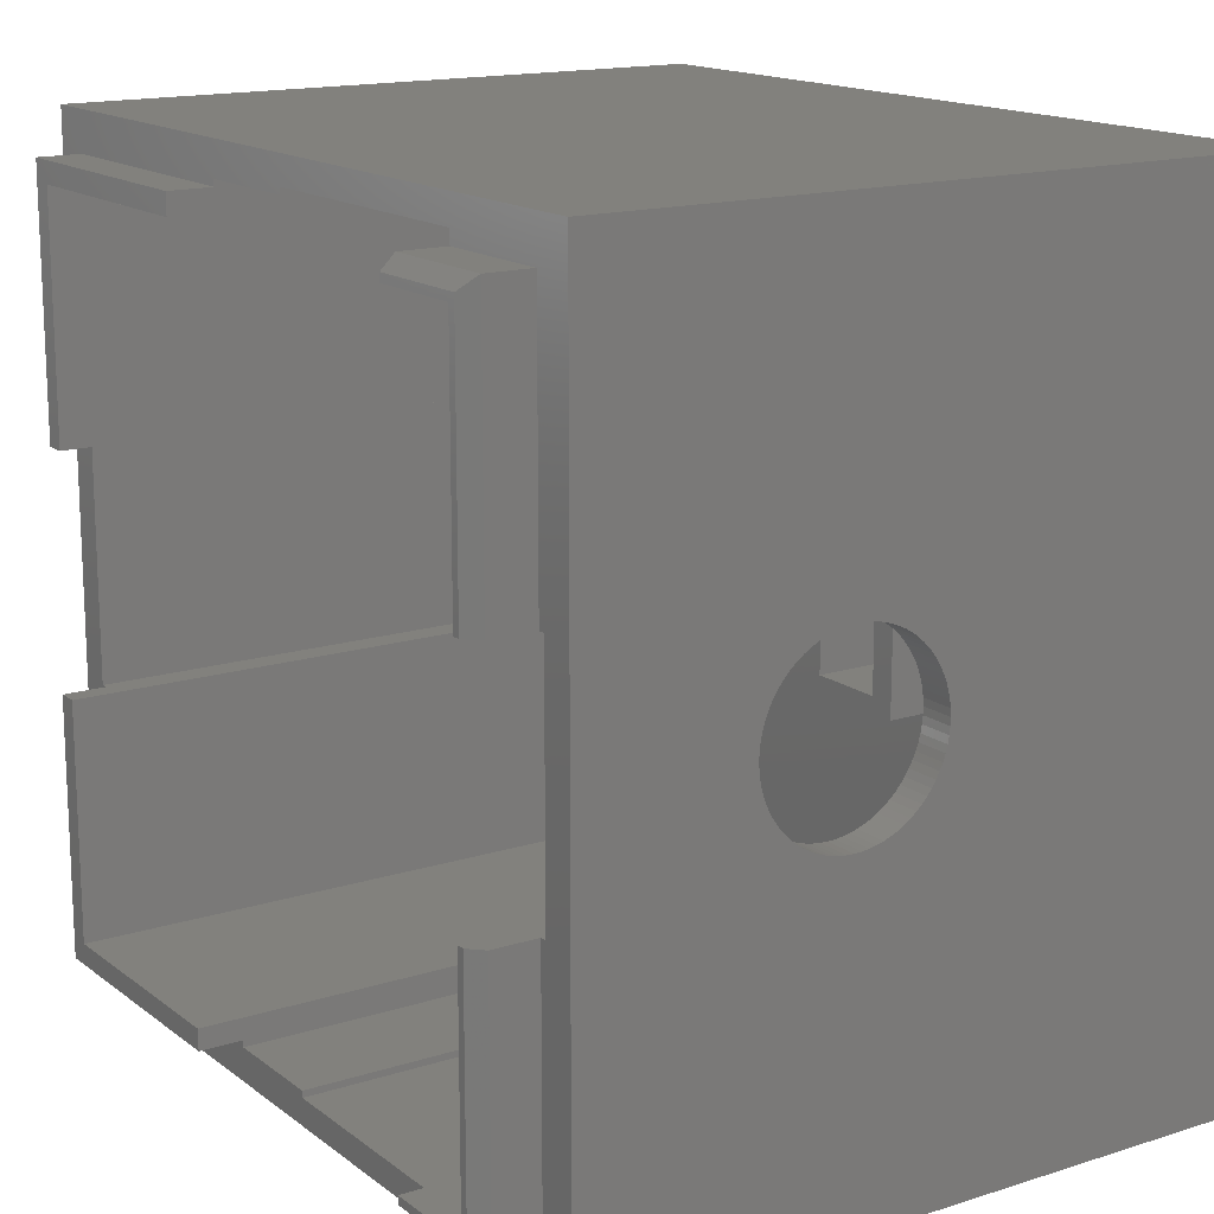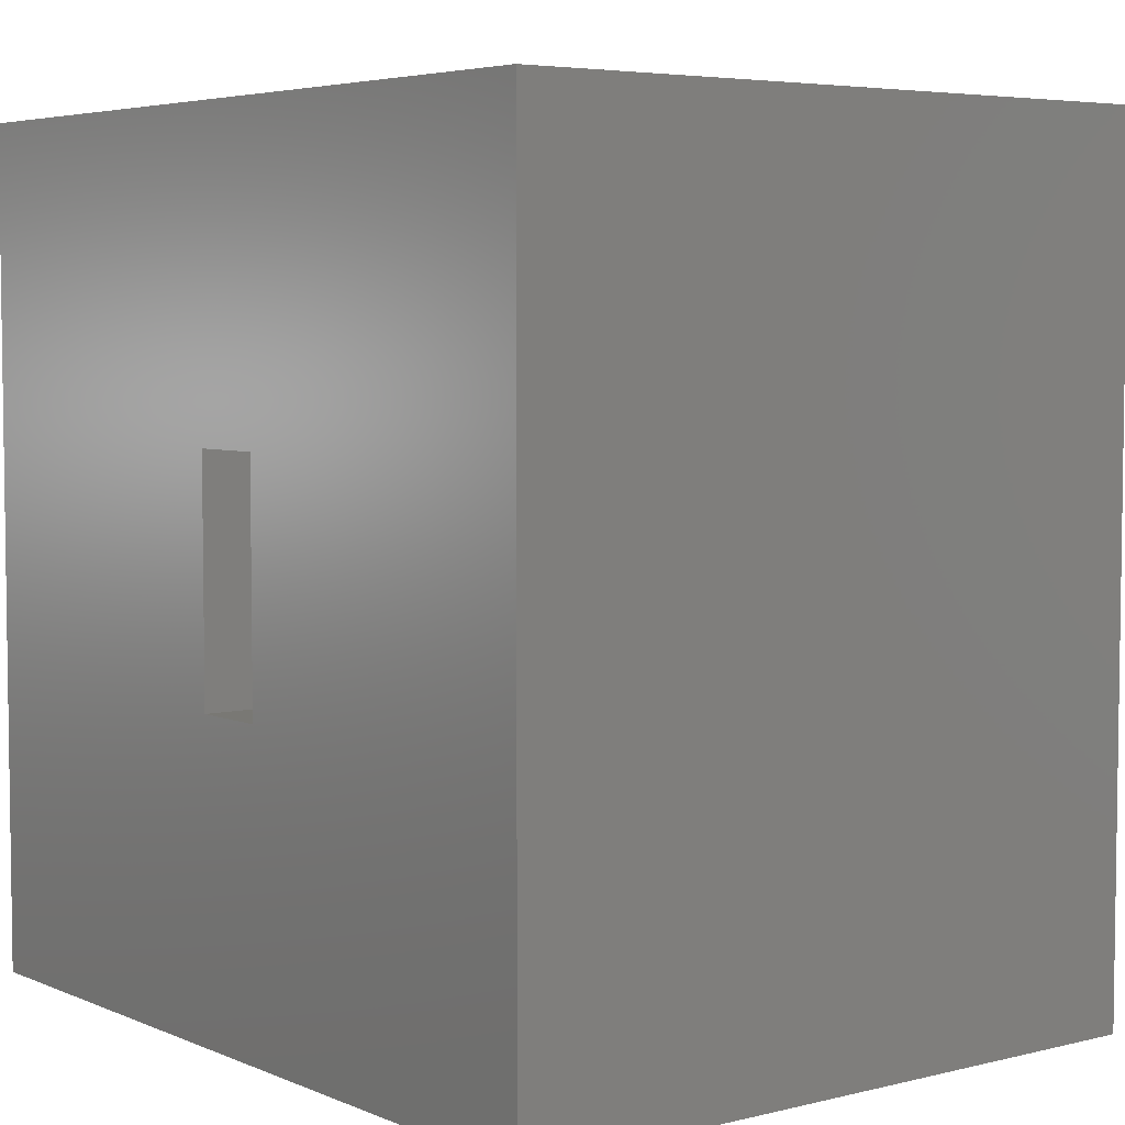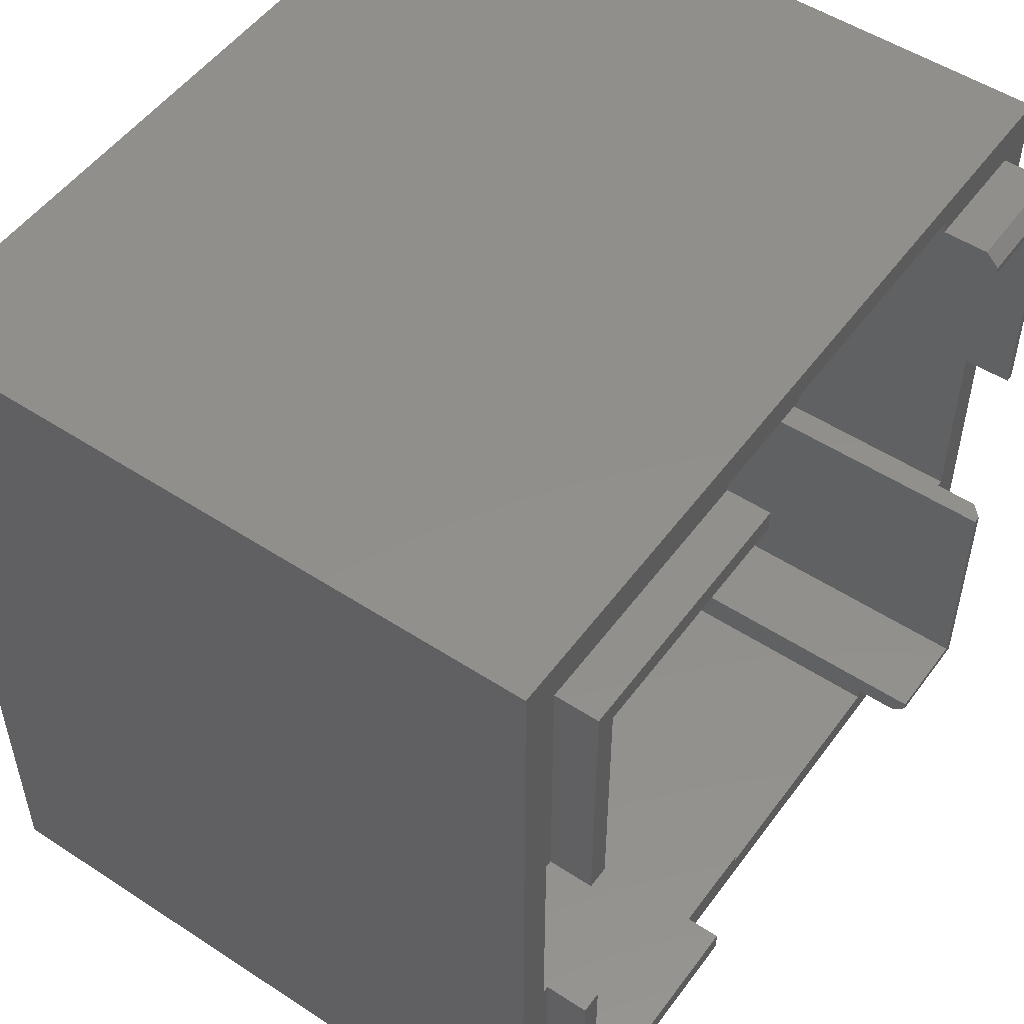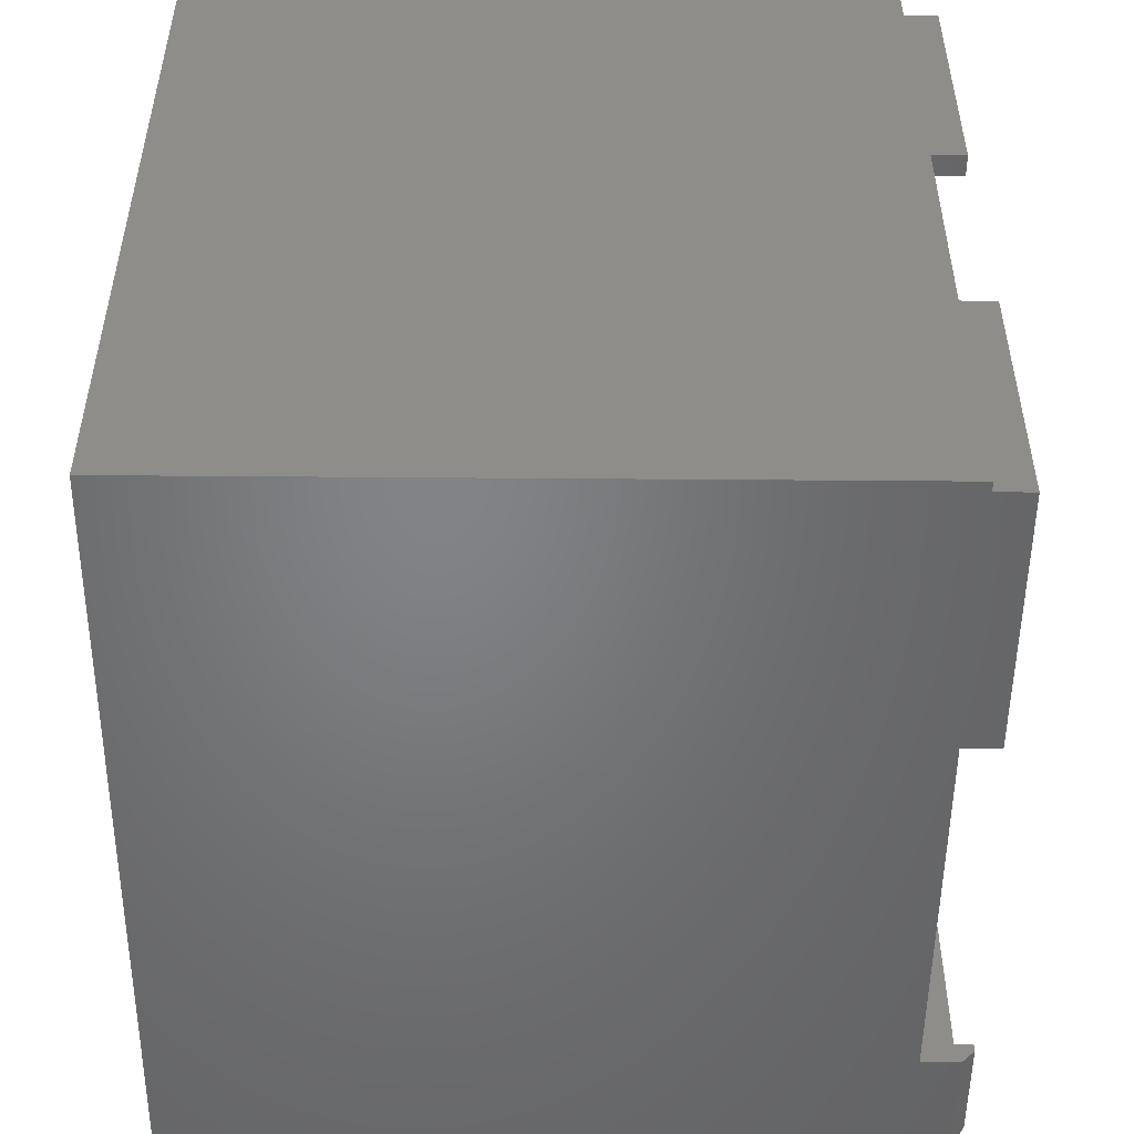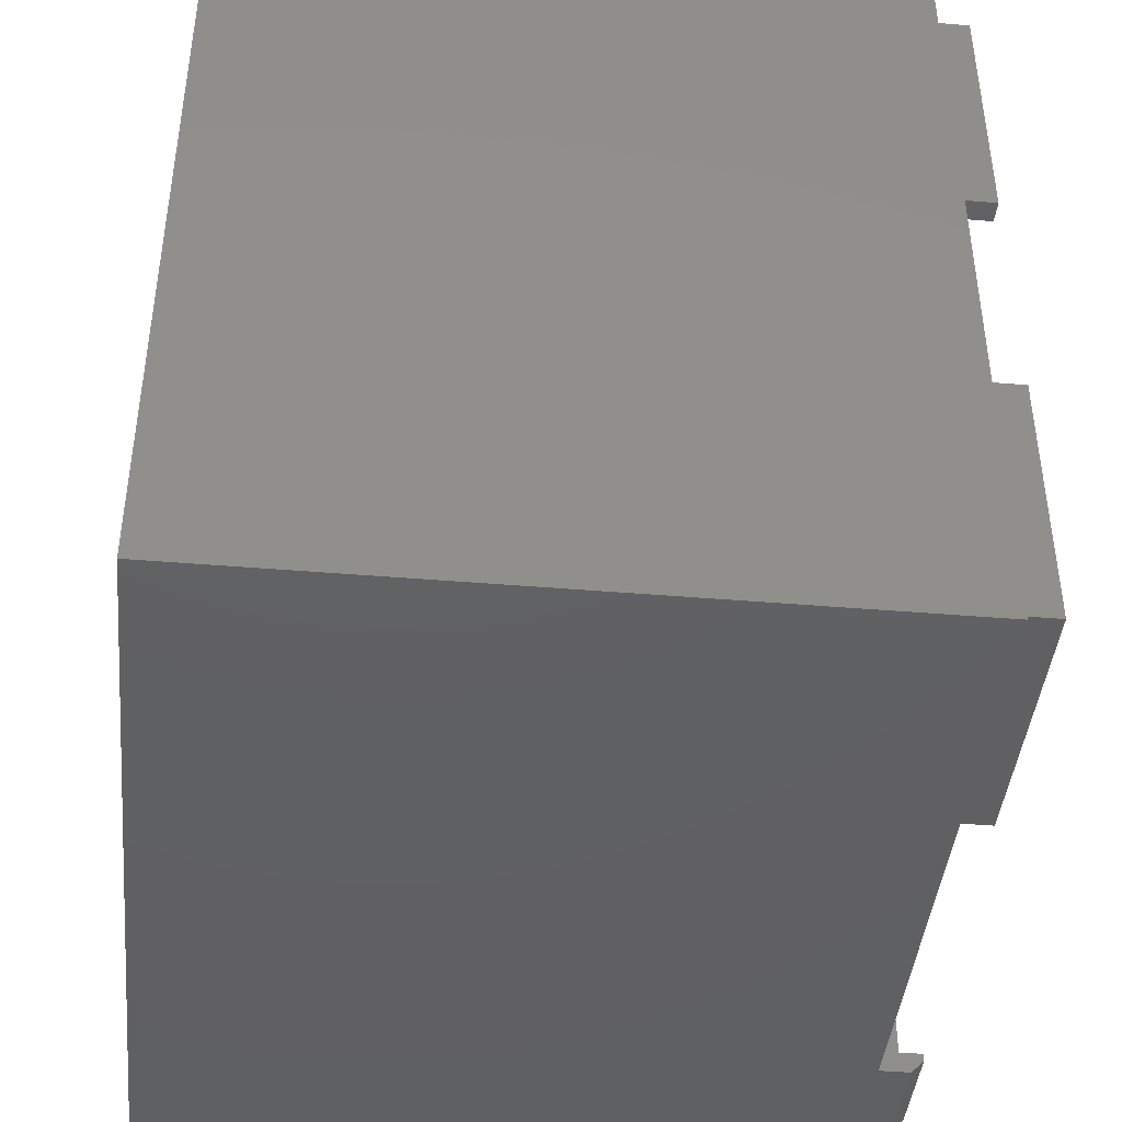
<metadata>
{"format":"stl","ext":"stl","renderer":"f3d","projection":"perspective","resolution":1024,"background":"white","views":[{"elev":15.5,"azim":56.4,"up":"+Y"},{"elev":5.0,"azim":-127.8,"up":"+Y"},{"elev":51.7,"azim":-54.7,"up":"+Y"},{"elev":-51.3,"azim":-90.5,"up":"+Y"},{"elev":-42.9,"azim":-95.7,"up":"+Y"}]}
</metadata>
<code>
# stl→obj: 260 verts, 524 faces
v -13.54 -13.54 1.27
v -13.54 -4.445 1.27
v -13.54 -13.54 27.37
v -13.54 -4.445 27.37
v -14.35 -4.445 25.72
v -14.35 -14.35 25.72
v -14.35 -4.445 27.37
v -14.35 -14.35 27.37
v -4.445 -13.54 1.27
v -4.445 -13.54 27.37
v -4.445 -14.35 25.72
v -4.445 -14.35 27.37
v -14.35 14.35 25.72
v -14.35 4.445 25.72
v -14.35 14.35 27.37
v -14.35 4.445 27.37
v -13.54 4.445 1.27
v -13.54 13.54 1.27
v -13.54 4.445 27.37
v -13.54 13.54 27.37
v -4.445 14.35 25.72
v -4.445 14.35 27.37
v -4.445 13.54 1.27
v -4.445 13.54 27.37
v -4.445 -14.61 25.72
v -4.445 -14.61 1.27
v -4.445 14.61 25.72
v -4.445 14.61 1.27
v -1.524 -4.445 3.81
v 1.515 -4.445 3.81
v -1.524 -4.445 0
v 1.515 -4.445 0
v 1.515 4.445 3.81
v -1.524 4.445 3.81
v 1.515 4.445 0
v -1.524 4.445 0
v 2.54 -5.08 3.81
v -2.54 -5.08 3.81
v -2.54 5.08 3.81
v 2.54 5.08 3.81
v 9.906 -14.86 1.27
v -0.254 -14.86 1.27
v 9.906 -14.86 25.72
v -0.254 -14.86 25.72
v -0.254 -14.61 1.27
v -0.254 -14.61 25.72
v -14.61 -4.445 25.72
v -14.61 -4.445 1.27
v -14.61 4.445 1.27
v -14.61 4.445 25.72
v 14.35 14.35 27.43
v 9.906 14.35 27.43
v 13.84 13.84 27.94
v 9.906 13.84 27.94
v 13.84 4.445 27.94
v 14.35 4.445 27.43
v 14.61 4.445 1.27
v 14.35 4.445 25.72
v 13.54 4.445 1.27
v 14.61 4.445 25.72
v 13.54 4.445 27.94
v 13.54 13.54 27.94
v 9.906 13.54 27.94
v 14.35 -14.35 27.43
v 14.35 -4.445 27.43
v 13.84 -13.84 27.94
v 13.84 -4.445 27.94
v 9.906 -13.84 27.94
v 9.906 -14.35 27.43
v 9.906 -14.35 25.72
v 9.906 -13.54 1.27
v 9.906 -13.54 27.94
v 13.54 -13.54 27.94
v 13.54 -4.445 27.94
v 14.35 -14.35 25.72
v 13.54 -13.54 1.27
v 13.54 -4.445 1.27
v 14.35 -4.445 25.72
v 14.35 14.35 25.72
v 13.54 13.54 1.27
v 9.906 13.54 1.27
v 9.906 14.35 25.72
v 15.88 15.88 0
v -15.88 15.88 0
v 15.88 15.88 25.72
v -15.88 15.88 25.72
v -15.88 -15.88 0
v -15.88 -15.88 25.72
v 15.88 -15.88 0
v 15.88 -15.88 25.72
v 15.88 -3.481 15.6
v 15.88 -3.492 15.88
v 15.88 -3.448 15.32
v 15.88 -3.394 15.05
v 15.88 -3.481 16.15
v 15.88 -3.448 16.43
v 15.88 -3.394 16.7
v 15.88 -3.317 16.97
v 15.88 -3.22 17.23
v 15.88 -3.102 17.48
v 15.88 -2.965 17.72
v 15.88 -2.809 17.95
v 15.88 -2.635 18.17
v 15.88 -2.445 18.37
v 15.88 -2.239 18.56
v 15.88 -2.019 18.72
v 15.88 -1.786 18.88
v 15.88 -1.542 19.01
v 15.88 -1.288 19.12
v 15.88 -1.026 19.21
v 15.88 -0.7578 19.28
v 15.88 -0.4845 19.33
v 15.88 -0.2082 19.36
v 15.88 0.06944 19.37
v 15.88 0.3466 19.35
v 15.88 0.6217 19.31
v 15.88 0.8927 19.25
v 15.88 1.158 19.17
v 15.88 1.416 19.07
v 15.88 1.665 18.94
v 15.88 1.904 18.8
v 15.88 2.131 18.64
v 15.88 2.344 18.46
v 15.88 2.542 18.27
v 15.88 2.724 18.06
v 15.88 2.889 17.84
v 15.88 3.036 17.6
v 15.88 3.164 17.35
v 15.88 3.271 17.1
v 15.88 3.358 16.83
v 15.88 3.424 16.56
v 15.88 3.468 16.29
v 15.88 3.49 16.01
v 15.88 3.49 15.74
v 15.88 3.468 15.46
v 15.88 3.424 15.19
v 15.88 3.358 14.92
v 15.88 3.271 14.65
v 15.88 3.164 14.4
v 15.88 3.036 14.15
v 15.88 2.889 13.91
v 15.88 2.724 13.69
v 15.88 2.542 13.48
v 15.88 2.344 13.29
v 15.88 2.131 13.11
v 15.88 1.904 12.95
v 15.88 1.665 12.81
v 15.88 1.416 12.68
v 15.88 1.158 12.58
v 15.88 0.8927 12.5
v 15.88 0.6217 12.44
v 15.88 0.3466 12.4
v 15.88 0.06944 12.38
v 15.88 -0.2082 12.39
v 15.88 -0.4845 12.42
v 15.88 -0.7578 12.47
v 15.88 -1.026 12.54
v 15.88 -1.288 12.63
v 15.88 -1.542 12.74
v 15.88 -1.786 12.87
v 15.88 -2.019 13.03
v 15.88 -2.239 13.19
v 15.88 -2.445 13.38
v 15.88 -2.635 13.58
v 15.88 -2.809 13.8
v 15.88 -2.965 14.03
v 15.88 -3.102 14.27
v 15.88 -3.22 14.52
v 15.88 -3.317 14.78
v 14.61 -4.445 1.27
v 14.61 0.06944 12.38
v 14.61 -0.2082 12.39
v 14.61 -0.4845 12.42
v 14.61 -0.7578 12.47
v 14.61 -1.026 12.54
v 14.61 -1.288 12.63
v 14.61 -1.542 12.74
v 14.61 -1.786 12.87
v 14.61 -2.019 13.03
v 14.61 -2.239 13.19
v 14.61 -2.445 13.38
v 14.61 -2.635 13.58
v 14.61 -2.809 13.8
v 14.61 -2.965 14.03
v 14.61 -3.102 14.27
v 14.61 -3.22 14.52
v 14.61 -3.317 14.78
v 14.61 -3.394 15.05
v 14.61 -3.448 15.32
v 14.61 -3.481 15.6
v 14.61 -3.492 15.88
v 14.61 -4.445 25.72
v 14.61 -3.481 16.15
v 14.61 -3.448 16.43
v 14.61 -3.394 16.7
v 14.61 -3.317 16.97
v 14.61 -3.22 17.23
v 14.61 -3.102 17.48
v 14.61 -2.965 17.72
v 14.61 -2.809 17.95
v 14.61 -2.635 18.17
v 14.61 -2.445 18.37
v 14.61 -2.239 18.56
v 14.61 -2.019 18.72
v 14.61 -1.786 18.88
v 14.61 -1.542 19.01
v 14.61 -1.288 19.12
v 14.61 -1.026 19.21
v 14.61 -0.7578 19.28
v 14.61 -0.4845 19.33
v 14.61 -0.2082 19.36
v 14.61 0.06944 19.37
v 14.61 0.3466 19.35
v 14.61 0.6217 19.31
v 14.61 3.49 15.74
v 14.61 3.468 15.46
v 14.61 3.424 15.19
v 14.61 3.358 14.92
v 14.61 3.271 14.65
v 14.61 3.164 14.4
v 14.61 3.036 14.15
v 14.61 2.889 13.91
v 14.61 2.724 13.69
v 14.61 2.542 13.48
v 14.61 2.344 13.29
v 14.61 2.131 13.11
v 14.61 1.904 12.95
v 14.61 1.665 12.81
v 14.61 1.416 12.68
v 14.61 1.158 12.58
v 14.61 0.8927 12.5
v 14.61 0.6217 12.44
v 14.61 0.3466 12.4
v 14.61 3.49 16.01
v 14.61 3.468 16.29
v 14.61 3.424 16.56
v 14.61 3.358 16.83
v 14.61 3.271 17.1
v 14.61 3.164 17.35
v 14.61 3.036 17.6
v 14.61 2.889 17.84
v 14.61 2.724 18.06
v 14.61 2.542 18.27
v 14.61 2.344 18.46
v 14.61 2.131 18.64
v 14.61 1.904 18.8
v 14.61 1.665 18.94
v 14.61 1.416 19.07
v 14.61 1.158 19.17
v 14.61 0.8927 19.25
v -0.008945 14.86 25.72
v -0.008945 14.61 25.72
v 9.906 14.86 25.72
v -0.008945 14.61 1.27
v 9.906 14.86 1.27
v -0.008945 14.86 1.27
v -2.54 5.08 1.27
v -2.54 -5.08 1.27
v 2.54 5.08 1.27
v 2.54 -5.08 1.27
f 1 2 3
f 3 2 4
f 5 6 7
f 7 6 8
f 9 1 10
f 10 1 3
f 6 11 8
f 8 11 12
f 4 7 3
f 3 7 8
f 12 3 8
f 12 10 3
f 13 14 15
f 15 14 16
f 17 18 19
f 19 18 20
f 21 13 22
f 22 13 15
f 18 23 20
f 20 23 24
f 19 20 16
f 16 20 15
f 15 20 22
f 22 20 24
f 25 26 11
f 11 26 9
f 10 11 9
f 10 12 11
f 24 23 21
f 22 24 21
f 27 21 28
f 28 21 23
f 29 30 31
f 31 30 32
f 33 34 35
f 35 34 36
f 30 37 33
f 30 38 37
f 30 29 38
f 38 29 34
f 39 34 33
f 40 33 37
f 40 39 33
f 38 34 39
f 41 42 43
f 43 42 44
f 45 46 42
f 42 46 44
f 4 2 5
f 7 4 5
f 47 5 48
f 48 5 2
f 48 49 47
f 47 49 50
f 50 49 14
f 14 49 17
f 19 14 17
f 19 16 14
f 51 52 53
f 53 52 54
f 55 56 53
f 53 56 51
f 57 58 59
f 57 60 58
f 56 55 58
f 58 55 59
f 59 55 61
f 61 55 62
f 62 55 53
f 54 62 53
f 54 63 62
f 64 65 66
f 66 65 67
f 68 69 66
f 66 69 64
f 41 70 71
f 41 43 70
f 69 68 70
f 70 68 71
f 71 68 72
f 72 68 73
f 73 68 66
f 67 73 66
f 67 74 73
f 64 69 75
f 75 69 70
f 76 71 73
f 73 71 72
f 77 76 74
f 74 76 73
f 65 64 78
f 78 64 75
f 51 56 79
f 79 56 58
f 80 59 62
f 62 59 61
f 81 80 63
f 63 80 62
f 52 51 82
f 82 51 79
f 83 84 85
f 85 84 86
f 84 87 86
f 86 87 88
f 87 89 88
f 88 89 90
f 91 92 90
f 93 90 94
f 93 91 90
f 92 95 90
f 90 95 96
f 97 90 96
f 97 98 90
f 90 98 99
f 100 90 99
f 100 101 90
f 90 101 102
f 103 90 102
f 103 104 90
f 90 104 105
f 106 90 105
f 106 107 90
f 90 107 108
f 109 90 108
f 109 110 90
f 90 110 111
f 112 90 111
f 112 113 90
f 90 113 114
f 85 114 115
f 116 85 115
f 116 117 85
f 85 117 118
f 119 85 118
f 119 120 85
f 85 120 121
f 122 85 121
f 122 123 85
f 85 123 124
f 125 85 124
f 125 126 85
f 85 126 127
f 128 85 127
f 128 129 85
f 85 129 130
f 131 85 130
f 131 132 85
f 85 132 133
f 134 85 133
f 134 135 85
f 85 135 136
f 83 136 137
f 138 83 137
f 138 139 83
f 83 139 140
f 141 83 140
f 141 142 83
f 83 142 143
f 144 83 143
f 144 145 83
f 83 145 146
f 147 83 146
f 147 148 83
f 83 148 149
f 150 83 149
f 150 151 83
f 83 151 152
f 153 83 152
f 153 89 83
f 153 154 89
f 89 154 155
f 156 89 155
f 156 157 89
f 89 157 158
f 159 89 158
f 159 160 89
f 89 160 161
f 162 89 161
f 162 163 89
f 89 163 164
f 165 89 164
f 165 166 89
f 89 166 167
f 168 89 167
f 168 169 89
f 89 169 94
f 90 89 94
f 90 114 85
f 85 136 83
f 45 26 46
f 46 26 25
f 170 171 57
f 170 172 171
f 170 173 172
f 170 174 173
f 170 175 174
f 170 176 175
f 170 177 176
f 170 178 177
f 170 179 178
f 170 180 179
f 170 181 180
f 170 182 181
f 170 183 182
f 170 184 183
f 170 185 184
f 170 186 185
f 170 187 186
f 170 188 187
f 170 189 188
f 170 190 189
f 170 191 190
f 170 192 191
f 191 192 193
f 193 192 194
f 194 192 195
f 195 192 196
f 196 192 197
f 197 192 198
f 198 192 199
f 199 192 200
f 200 192 201
f 201 192 202
f 202 192 203
f 203 192 204
f 204 192 205
f 205 192 206
f 206 192 207
f 207 192 208
f 208 192 209
f 209 192 210
f 210 192 211
f 211 192 212
f 212 192 60
f 213 60 214
f 213 212 60
f 57 215 60
f 57 216 215
f 57 217 216
f 57 218 217
f 57 219 218
f 57 220 219
f 57 221 220
f 57 222 221
f 57 223 222
f 57 224 223
f 57 225 224
f 57 226 225
f 57 227 226
f 57 228 227
f 57 229 228
f 57 230 229
f 57 231 230
f 57 232 231
f 57 233 232
f 57 171 233
f 215 234 60
f 60 234 235
f 236 60 235
f 236 237 60
f 60 237 238
f 239 60 238
f 239 240 60
f 60 240 241
f 242 60 241
f 242 243 60
f 60 243 244
f 245 60 244
f 245 246 60
f 60 246 247
f 248 60 247
f 248 249 60
f 60 249 250
f 214 60 250
f 190 191 92
f 91 190 92
f 91 93 190
f 190 93 189
f 189 93 94
f 188 94 169
f 187 169 168
f 186 168 167
f 185 167 166
f 184 166 165
f 183 165 164
f 182 164 163
f 181 163 162
f 180 162 161
f 179 161 160
f 178 160 159
f 177 159 158
f 176 158 157
f 175 157 156
f 174 156 155
f 173 155 154
f 172 154 153
f 171 153 152
f 233 152 151
f 232 151 150
f 231 150 149
f 230 149 148
f 229 148 147
f 228 147 146
f 227 146 145
f 226 145 144
f 225 144 143
f 224 143 142
f 223 142 141
f 222 141 140
f 221 140 139
f 220 139 138
f 219 138 137
f 218 137 136
f 217 136 135
f 216 135 134
f 215 134 133
f 234 133 132
f 235 132 131
f 236 131 130
f 237 130 129
f 238 129 128
f 239 128 127
f 240 127 126
f 241 126 125
f 242 125 124
f 243 124 123
f 244 123 122
f 245 122 121
f 246 121 120
f 247 120 119
f 248 119 118
f 249 118 117
f 250 117 116
f 214 116 115
f 213 115 114
f 212 114 113
f 211 113 112
f 210 112 111
f 209 111 110
f 208 110 109
f 207 109 108
f 206 108 107
f 205 107 106
f 204 106 105
f 203 105 104
f 202 104 103
f 201 103 102
f 200 102 101
f 199 101 100
f 198 100 99
f 197 99 98
f 196 98 97
f 195 97 96
f 194 96 95
f 193 95 92
f 191 193 92
f 193 194 95
f 194 195 96
f 195 196 97
f 196 197 98
f 197 198 99
f 198 199 100
f 199 200 101
f 200 201 102
f 201 202 103
f 202 203 104
f 203 204 105
f 204 205 106
f 205 206 107
f 206 207 108
f 207 208 109
f 208 209 110
f 209 210 111
f 210 211 112
f 211 212 113
f 212 213 114
f 213 214 115
f 214 250 116
f 250 249 117
f 249 248 118
f 248 247 119
f 247 246 120
f 246 245 121
f 245 244 122
f 244 243 123
f 243 242 124
f 242 241 125
f 241 240 126
f 240 239 127
f 239 238 128
f 238 237 129
f 237 236 130
f 236 235 131
f 235 234 132
f 234 215 133
f 215 216 134
f 216 217 135
f 217 218 136
f 218 219 137
f 219 220 138
f 220 221 139
f 221 222 140
f 222 223 141
f 223 224 142
f 224 225 143
f 225 226 144
f 226 227 145
f 227 228 146
f 228 229 147
f 229 230 148
f 230 231 149
f 231 232 150
f 232 233 151
f 233 171 152
f 171 172 153
f 172 173 154
f 173 174 155
f 174 175 156
f 175 176 157
f 176 177 158
f 177 178 159
f 178 179 160
f 179 180 161
f 180 181 162
f 181 182 163
f 182 183 164
f 183 184 165
f 184 185 166
f 185 186 167
f 186 187 168
f 187 188 169
f 188 189 94
f 192 170 78
f 78 170 77
f 67 77 74
f 67 78 77
f 67 65 78
f 86 251 85
f 86 27 251
f 86 13 27
f 86 50 13
f 86 88 50
f 50 88 47
f 47 88 6
f 5 47 6
f 90 44 88
f 90 43 44
f 90 75 43
f 90 192 75
f 90 60 192
f 90 85 60
f 60 85 79
f 58 60 79
f 252 251 27
f 251 253 85
f 85 253 79
f 79 253 82
f 192 78 75
f 75 70 43
f 46 25 44
f 44 25 88
f 88 25 6
f 6 25 11
f 50 14 13
f 13 21 27
f 28 254 27
f 27 254 252
f 253 255 82
f 82 255 81
f 54 81 63
f 54 82 81
f 54 52 82
f 256 255 251
f 251 255 253
f 256 251 254
f 254 251 252
f 257 17 258
f 257 23 17
f 257 254 23
f 257 259 254
f 254 259 81
f 255 254 81
f 255 256 254
f 81 259 59
f 80 81 59
f 258 45 260
f 258 9 45
f 258 2 9
f 258 17 2
f 2 17 49
f 48 2 49
f 2 1 9
f 9 26 45
f 42 41 45
f 45 41 71
f 260 71 77
f 59 77 170
f 57 59 170
f 71 76 77
f 260 77 59
f 259 260 59
f 254 28 23
f 23 18 17
f 45 71 260
f 260 259 37
f 37 259 40
f 259 257 40
f 40 257 39
f 257 258 39
f 39 258 38
f 258 260 38
f 38 260 37
f 35 32 33
f 33 32 30
f 31 36 29
f 29 36 34
f 35 89 32
f 35 83 89
f 35 84 83
f 35 36 84
f 84 36 87
f 87 36 31
f 32 87 31
f 32 89 87

</code>
